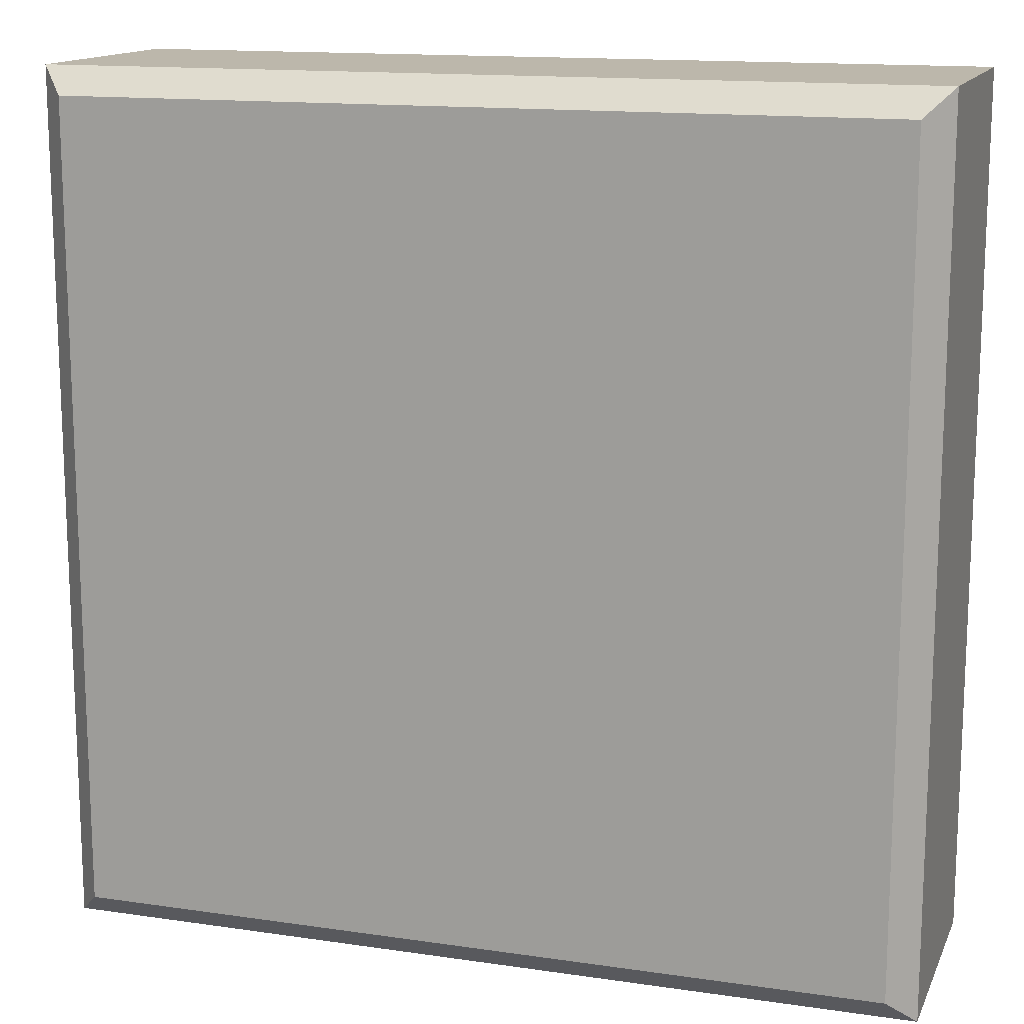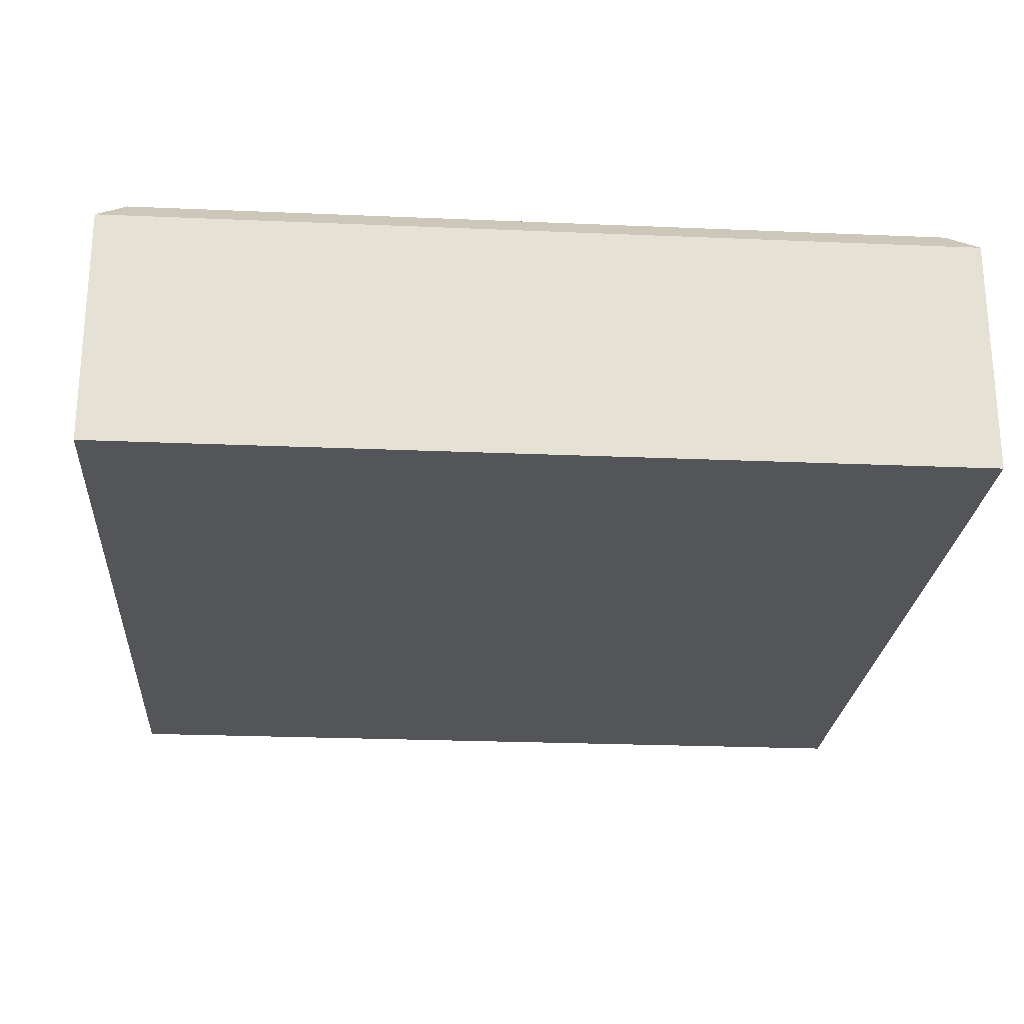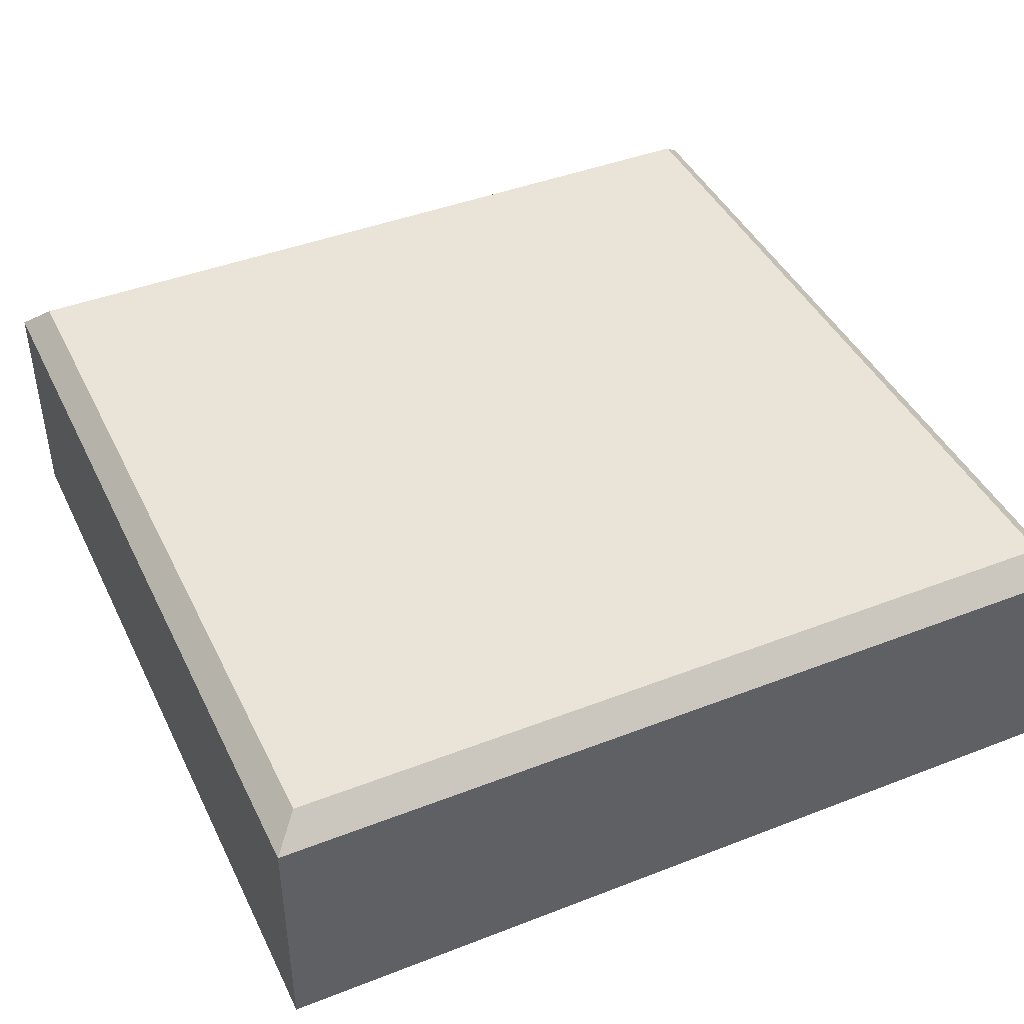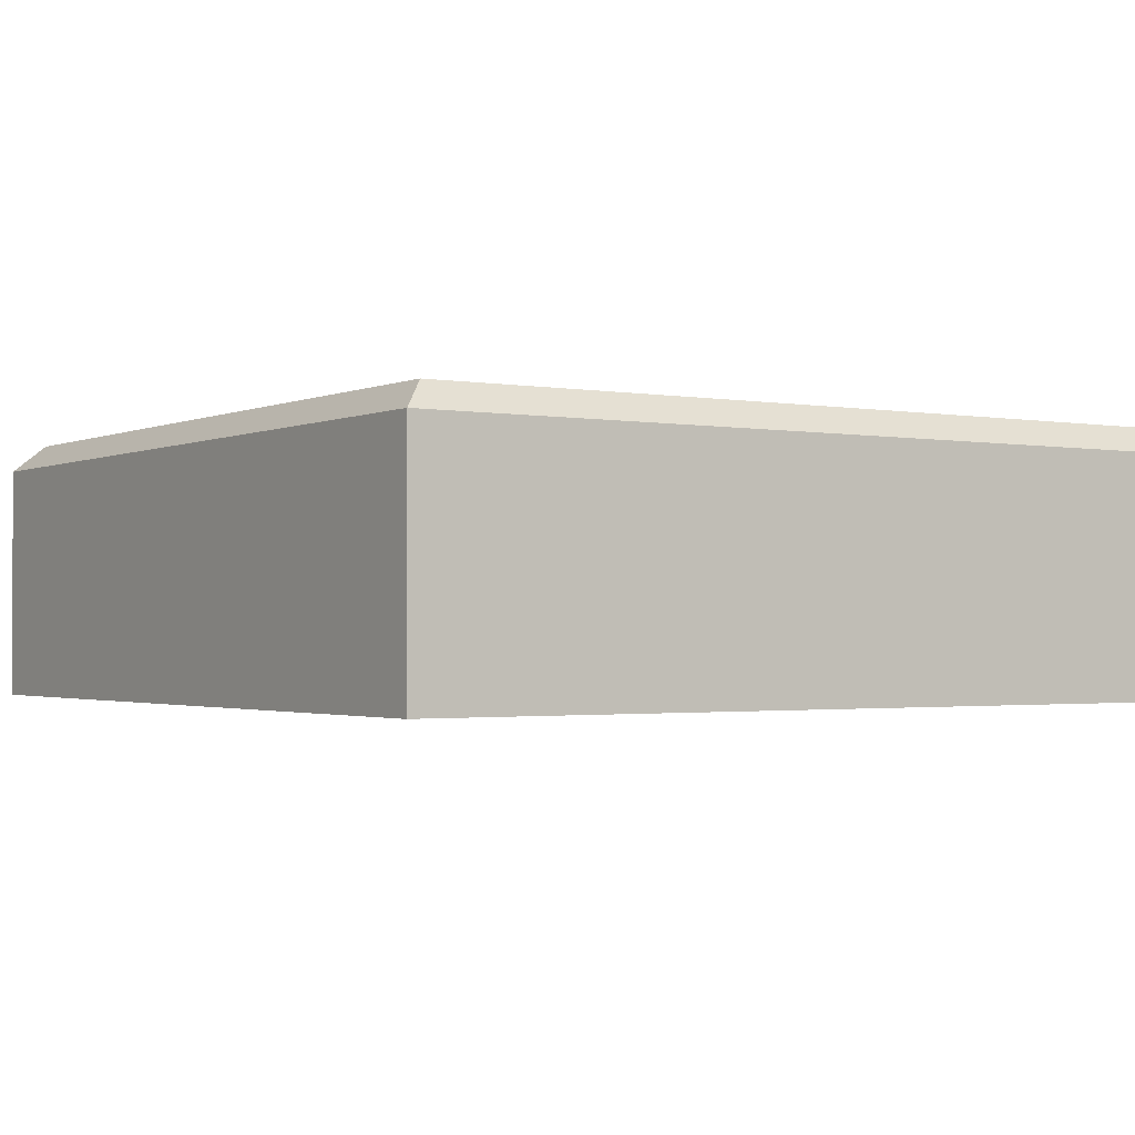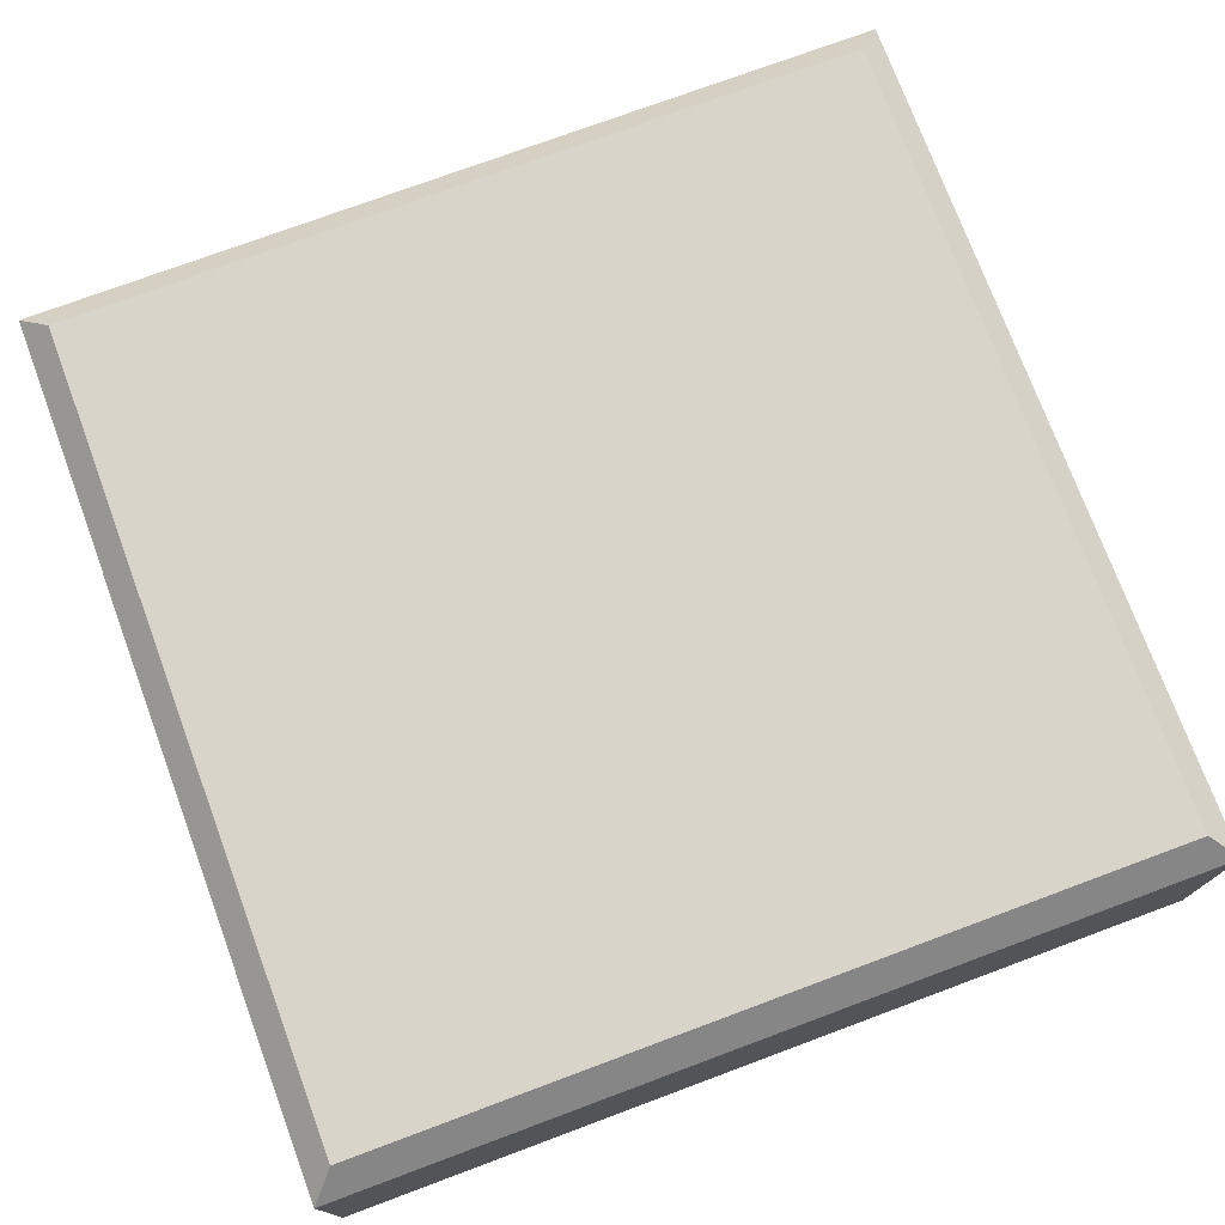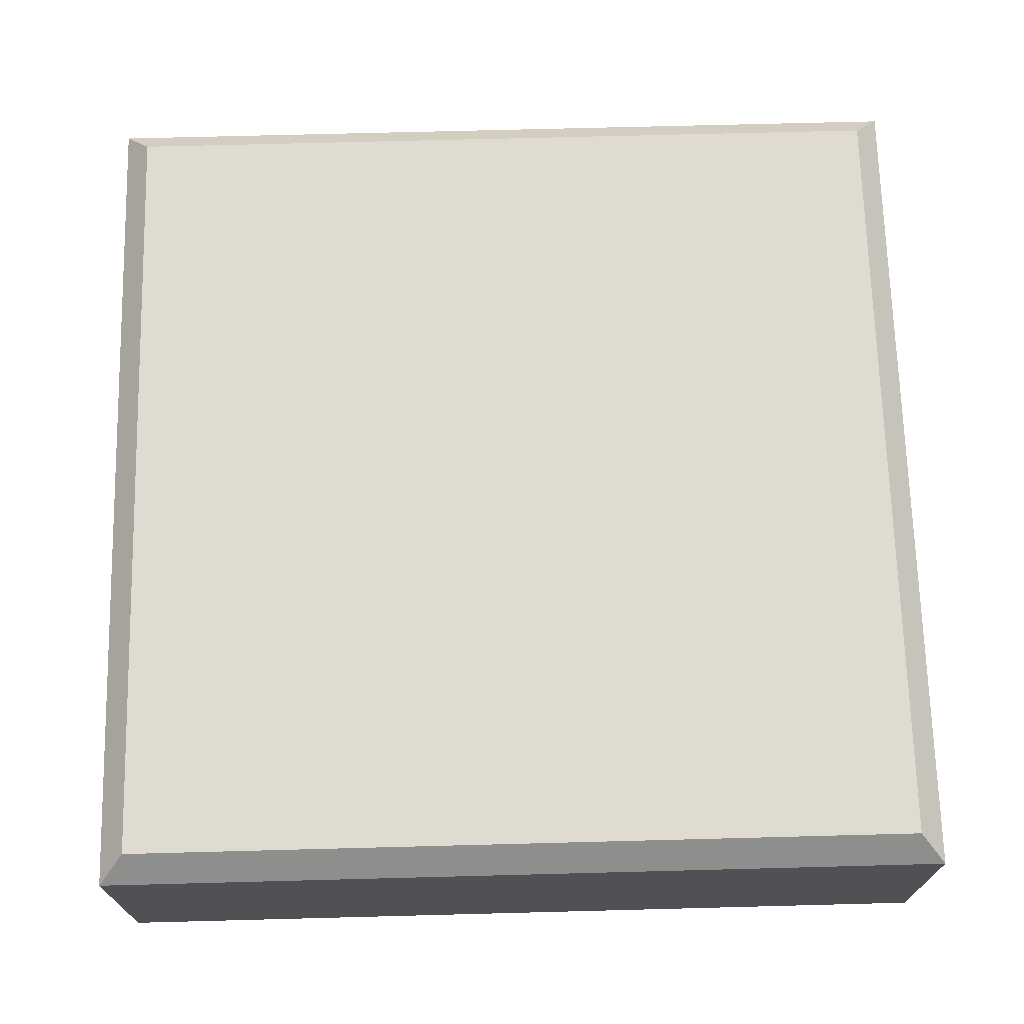
<metadata>
{"format":"obj","ext":"obj","renderer":"f3d","projection":"perspective","resolution":1024,"background":"white","views":[{"elev":14.3,"azim":-162.2,"up":"+Z"},{"elev":-24.0,"azim":-94.1,"up":"+Y"},{"elev":43.1,"azim":65.3,"up":"+Y"},{"elev":-1.6,"azim":56.7,"up":"+Y"},{"elev":74.8,"azim":-20.4,"up":"+Y"},{"elev":70.2,"azim":-1.5,"up":"+Y"}]}
</metadata>
<code>
g Solid1
v -8.09 -5 -8.09
v -8.09 -5 8.09
v -8.09 -0.5 -8.09
v -8.09 -0.5 8.09
v -7.59 0 -7.59
v -7.59 0 7.59
v 7.59 0 -7.59
v 7.59 0 7.59
v 8.09 -5 -8.09
v 8.09 -5 8.09
v 8.09 -0.5 -8.09
v 8.09 -0.5 8.09
f 5 7 3
f 3 7 11
f 7 8 11
f 11 8 12
f 8 6 12
f 12 6 4
f 3 4 5
f 5 4 6
f 4 3 2
f 2 3 1
f 3 11 1
f 1 11 9
f 5 6 7
f 7 6 8
f 11 12 9
f 9 12 10
f 12 4 10
f 10 4 2
f 2 1 10
f 10 1 9

</code>
